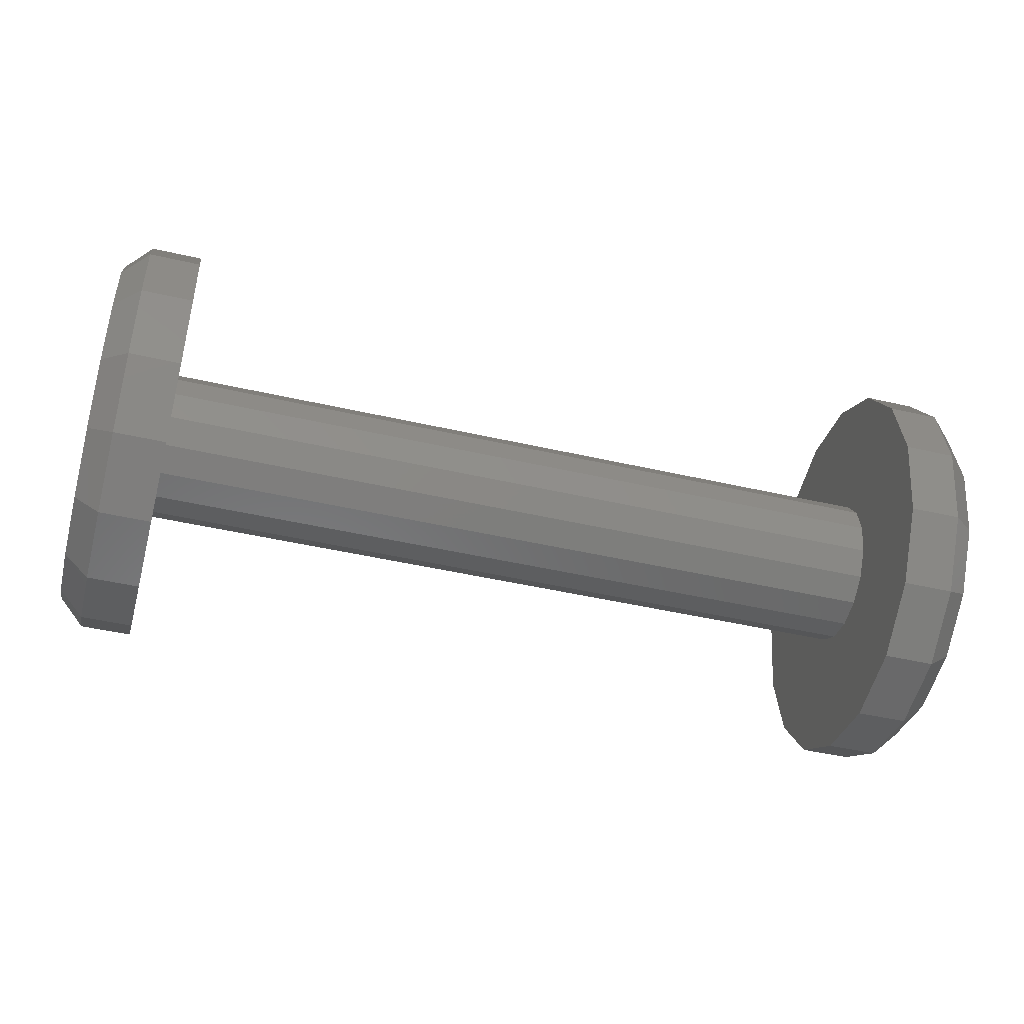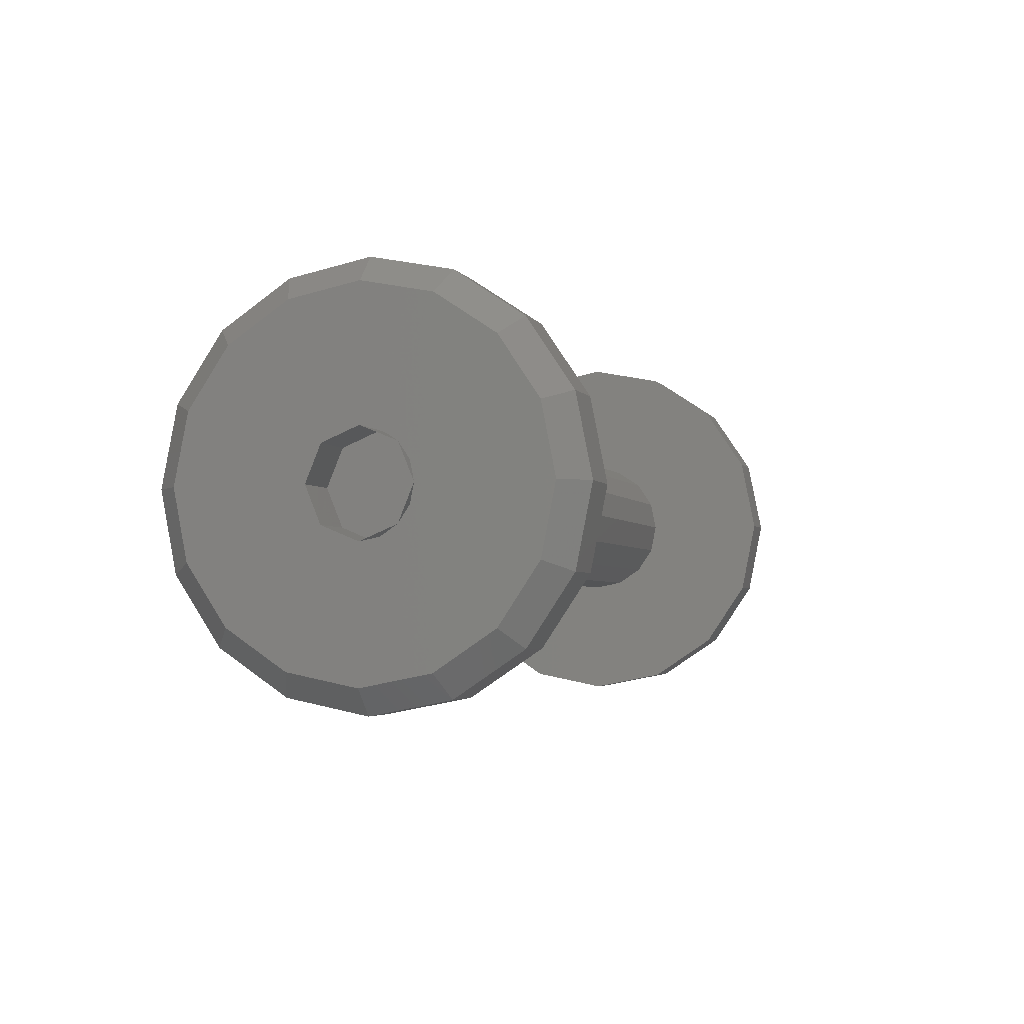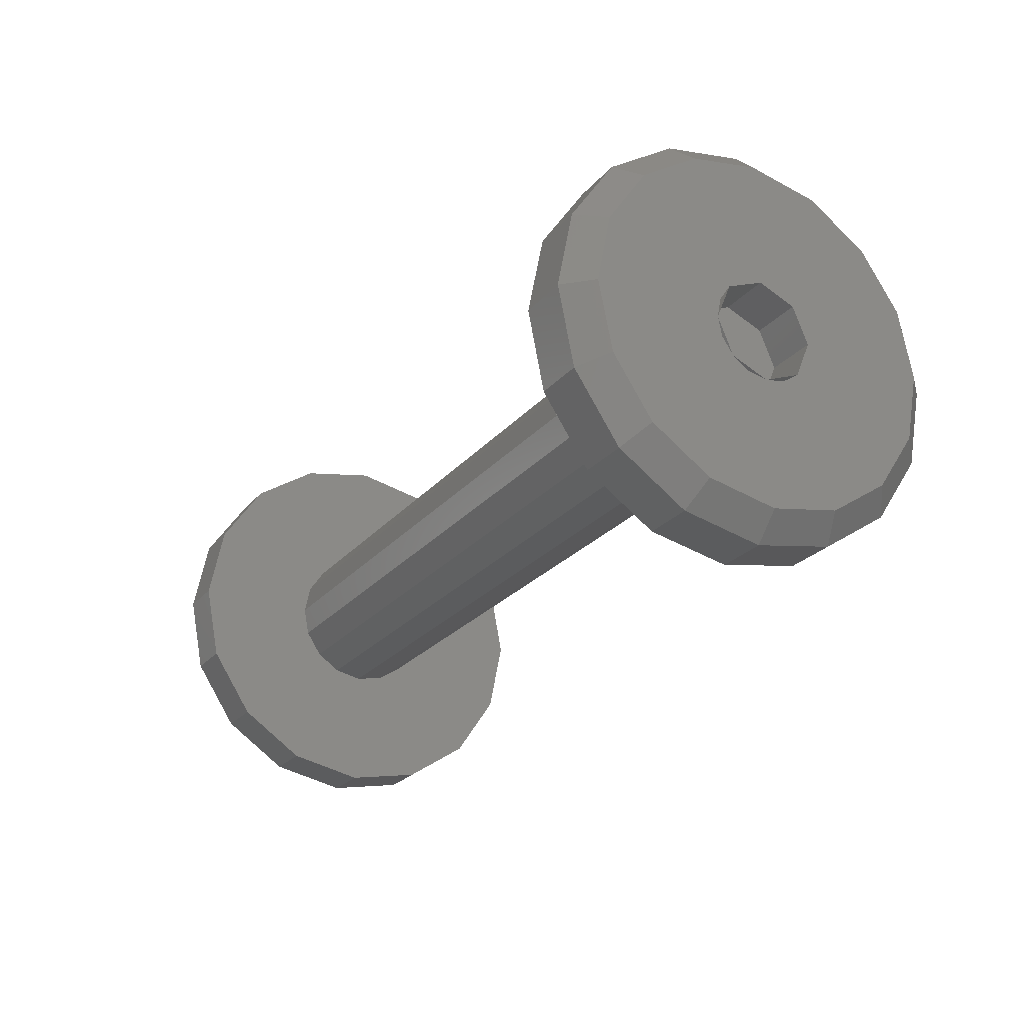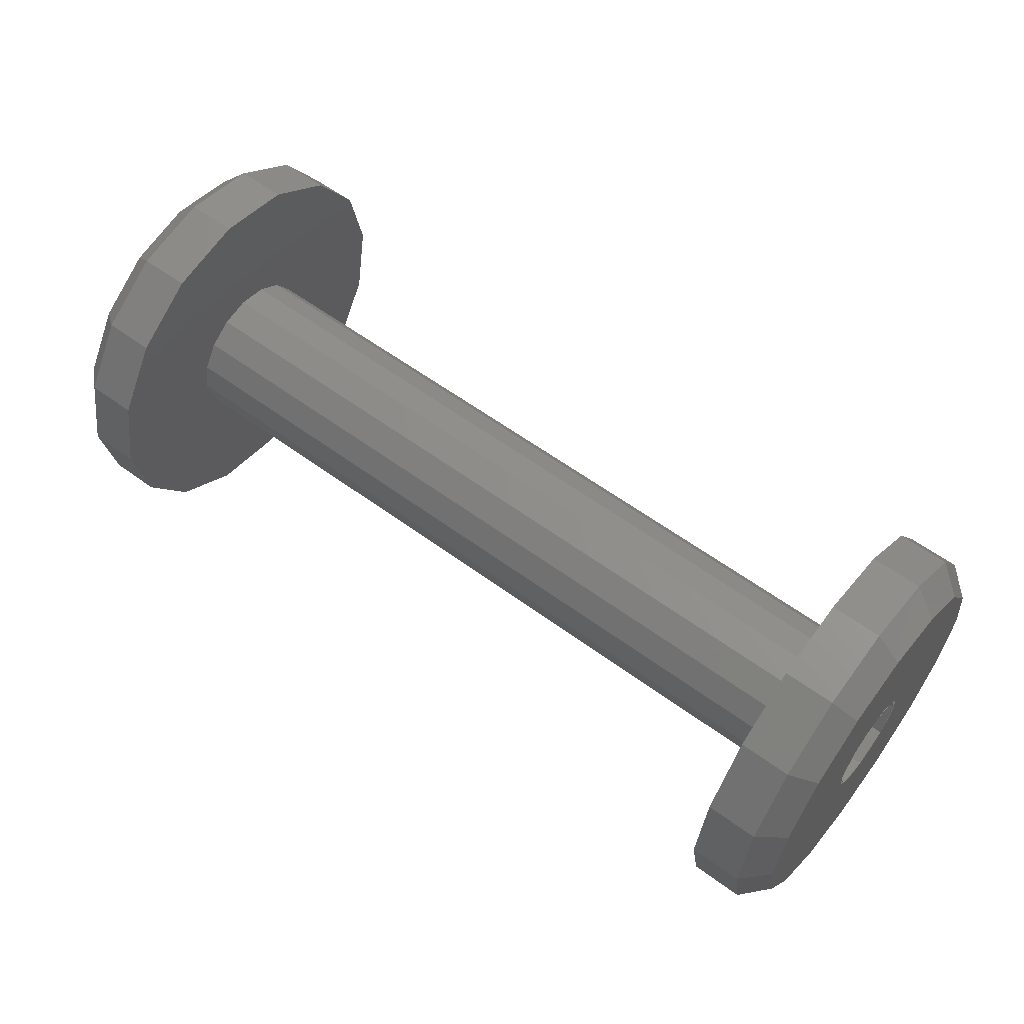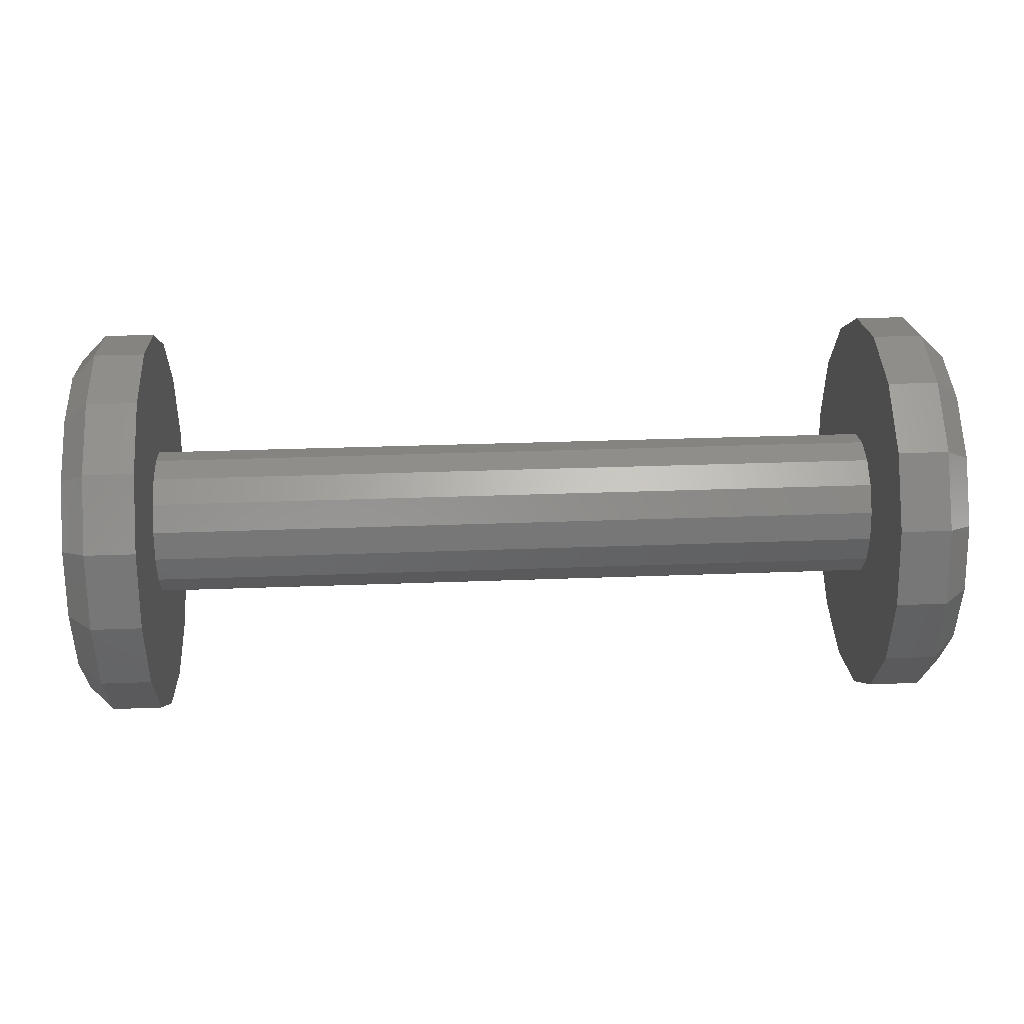
<metadata>
{"format":"stl","ext":"stl","renderer":"f3d","projection":"perspective","resolution":1024,"background":"white","views":[{"elev":-45.1,"azim":-15.0,"up":"+Z"},{"elev":-3.3,"azim":-73.1,"up":"+Z"},{"elev":-24.6,"azim":60.0,"up":"+Z"},{"elev":58.3,"azim":-142.7,"up":"+Z"},{"elev":31.3,"azim":176.9,"up":"+Y"}]}
</metadata>
<code>
# stl→obj: 254 verts, 432 faces
v 1.2 0.64 0
v 1.2 0.5913 -0.2449
v 1.2 0 0
v 1.2 0.4525 -0.4525
v 1.2 0.2449 -0.5913
v 1.2 0 -0.64
v 1.2 -0.2449 -0.5913
v 1.2 -0.4525 -0.4525
v 1.2 -0.5913 -0.2449
v 1.2 -0.64 -0
v 1.2 -0.5913 0.2449
v 1.2 -0.4525 0.4525
v 1.2 -0.2449 0.5913
v 1.2 -0 0.64
v 1.2 0.2449 0.5913
v 1.2 0.4525 0.4525
v 1.2 0.5913 0.2449
v -1.2 0 0
v -1.2 0.64 0
v -1.2 0.5913 0.2449
v -1.2 0.4525 0.4525
v -1.2 0.2449 0.5913
v -1.2 -0 0.64
v -1.2 -0.2449 0.5913
v -1.2 -0.4525 0.4525
v -1.2 -0.5913 0.2449
v -1.2 -0.64 -0
v -1.2 -0.5913 -0.2449
v -1.2 -0.4525 -0.4525
v -1.2 -0.2449 -0.5913
v -1.2 0 -0.64
v -1.2 0.2449 -0.5913
v -1.2 0.4525 -0.4525
v -1.2 0.5913 -0.2449
v 1.28 0 0
v 1.28 0.16 0
v 1.28 0.1131 0.1131
v 1.28 -0 0.16
v 1.28 -0.1131 0.1131
v 1.28 -0.16 -0
v 1.28 -0.1131 -0.1131
v 1.28 0 -0.16
v 1.28 0.1131 -0.1131
v -1.28 0.16 0
v -1.28 0.1131 -0.1131
v -1.28 0 0
v -1.28 0 -0.16
v -1.28 -0.1131 -0.1131
v -1.28 -0.16 -0
v -1.28 -0.1131 0.1131
v -1.28 -0 0.16
v -1.28 0.1131 0.1131
v 1.36 0.64 0
v 1.36 0.5913 0.2449
v 1.36 0.4525 0.4525
v 1.36 0.2449 0.5913
v 1.36 -0 0.64
v 1.36 -0.2449 0.5913
v 1.36 -0.4525 0.4525
v 1.36 -0.5913 0.2449
v 1.36 -0.64 -0
v 1.36 -0.5913 -0.2449
v 1.36 -0.4525 -0.4525
v 1.36 -0.2449 -0.5913
v 1.36 0 -0.64
v 1.36 0.2449 -0.5913
v 1.36 0.4525 -0.4525
v 1.36 0.5913 -0.2449
v 1.2 0.24 0
v -1.2 0.24 0
v -1.2 0.2217 0.09184
v 1.2 0.2217 0.09184
v -1.2 0.1697 0.1697
v 1.2 0.1697 0.1697
v -1.2 0.09184 0.2217
v 1.2 0.09184 0.2217
v -1.2 -0 0.24
v 1.2 -0 0.24
v -1.2 -0.09184 0.2217
v 1.2 -0.09184 0.2217
v -1.2 -0.1697 0.1697
v 1.2 -0.1697 0.1697
v -1.2 -0.2217 0.09184
v 1.2 -0.2217 0.09184
v -1.2 -0.24 -0
v 1.2 -0.24 -0
v -1.2 -0.2217 -0.09184
v 1.2 -0.2217 -0.09184
v -1.2 -0.1697 -0.1697
v 1.2 -0.1697 -0.1697
v -1.2 -0.09184 -0.2217
v 1.2 -0.09184 -0.2217
v -1.2 0 -0.24
v 1.2 0 -0.24
v -1.2 0.09184 -0.2217
v 1.2 0.09184 -0.2217
v -1.2 0.1697 -0.1697
v 1.2 0.1697 -0.1697
v -1.2 0.2217 -0.09184
v 1.2 0.2217 -0.09184
v -1.36 0.64 0
v -1.36 0.5913 -0.2449
v -1.36 0.4525 -0.4525
v -1.36 0.2449 -0.5913
v -1.36 0 -0.64
v -1.36 -0.2449 -0.5913
v -1.36 -0.4525 -0.4525
v -1.36 -0.5913 -0.2449
v -1.36 -0.64 -0
v -1.36 -0.5913 0.2449
v -1.36 -0.4525 0.4525
v -1.36 -0.2449 0.5913
v -1.36 -0 0.64
v -1.36 0.2449 0.5913
v -1.36 0.4525 0.4525
v -1.36 0.5913 0.2449
v 1.44 0.16 0
v 1.44 0.1131 0.1131
v 1.44 -0 0.16
v 1.44 -0.1131 0.1131
v 1.44 -0.16 -0
v 1.44 -0.1131 -0.1131
v 1.44 0 -0.16
v 1.44 0.1131 -0.1131
v -1.44 0.16 0
v -1.44 0.1131 -0.1131
v -1.44 0 -0.16
v -1.44 -0.1131 -0.1131
v -1.44 -0.16 -0
v -1.44 -0.1131 0.1131
v -1.44 -0 0.16
v -1.44 0.1131 0.1131
v 1.44 0.56 0
v 1.44 0.5174 -0.2143
v 1.44 0.396 -0.396
v 1.44 0.2143 -0.5174
v 1.44 0 -0.56
v 1.44 -0.2143 -0.5174
v 1.44 -0.396 -0.396
v 1.44 -0.5174 -0.2143
v 1.44 -0.56 -0
v 1.44 -0.5174 0.2143
v 1.44 -0.396 0.396
v 1.44 -0.2143 0.5174
v 1.44 -0 0.56
v 1.44 0.2143 0.5174
v 1.44 0.396 0.396
v 1.44 0.5174 0.2143
v -1.44 0.56 0
v -1.44 0.5174 0.2143
v -1.44 0.396 0.396
v -1.44 0.2143 0.5174
v -1.44 -0 0.56
v -1.44 -0.2143 0.5174
v -1.44 -0.396 0.396
v -1.44 -0.5174 0.2143
v -1.44 -0.56 -0
v -1.44 -0.5174 -0.2143
v -1.44 -0.396 -0.396
v -1.44 -0.2143 -0.5174
v -1.44 0 -0.56
v -1.44 0.2143 -0.5174
v -1.44 0.396 -0.396
v -1.44 0.5174 -0.2143
v 1.44 0.16 -0
v 1.44 0.32 -0
v 1.44 0.2956 0.1225
v 1.44 0.1478 0.06123
v 1.44 0.2263 0.2263
v 1.44 0.1225 0.2956
v 1.44 0.06123 0.1478
v 1.44 0 0.32
v 1.44 0 0.16
v 1.44 -0.1225 0.2956
v 1.44 -0.06123 0.1478
v 1.44 -0.2263 0.2263
v 1.44 -0.2956 0.1225
v 1.44 -0.1478 0.06123
v 1.44 -0.32 0
v 1.44 -0.16 0
v 1.44 -0.2956 -0.1225
v 1.44 -0.1478 -0.06123
v 1.44 -0.2263 -0.2263
v 1.44 -0.1225 -0.2956
v 1.44 -0.06123 -0.1478
v 1.44 -0 -0.32
v 1.44 -0 -0.16
v 1.44 0.1225 -0.2956
v 1.44 0.06123 -0.1478
v 1.44 0.2263 -0.2263
v 1.44 0.2956 -0.1225
v 1.44 0.1478 -0.06123
v 1.44 0.32 0
v 1.44 0.48 -0
v 1.44 0.4435 0.1837
v 1.44 0.3394 0.3394
v 1.44 0.1837 0.4435
v 1.44 0 0.48
v 1.44 -0.1837 0.4435
v 1.44 -0.3394 0.3394
v 1.44 -0.4435 0.1837
v 1.44 -0.48 0
v 1.44 -0.4435 -0.1837
v 1.44 -0.3394 -0.3394
v 1.44 -0.1837 -0.4435
v 1.44 -0 -0.48
v 1.44 0.1837 -0.4435
v 1.44 0.3394 -0.3394
v 1.44 0.4435 -0.1837
v 1.44 0.48 0
v 1.44 0.56 -0
v 1.44 0 0.56
v 1.44 -0.56 0
v 1.44 -0 -0.56
v -1.44 0.32 0
v -1.44 0.2956 -0.1225
v -1.44 0.1478 -0.06123
v -1.44 0.2263 -0.2263
v -1.44 0.1225 -0.2956
v -1.44 0.06123 -0.1478
v -1.44 0 -0.32
v -1.44 -0.1225 -0.2956
v -1.44 -0.06123 -0.1478
v -1.44 -0.2263 -0.2263
v -1.44 -0.2956 -0.1225
v -1.44 -0.1478 -0.06123
v -1.44 -0.32 -0
v -1.44 -0.2956 0.1225
v -1.44 -0.1478 0.06123
v -1.44 -0.2263 0.2263
v -1.44 -0.1225 0.2956
v -1.44 -0.06123 0.1478
v -1.44 -0 0.32
v -1.44 0.1225 0.2956
v -1.44 0.06123 0.1478
v -1.44 0.2263 0.2263
v -1.44 0.2956 0.1225
v -1.44 0.1478 0.06123
v -1.44 0.48 0
v -1.44 0.4435 -0.1837
v -1.44 0.3394 -0.3394
v -1.44 0.1837 -0.4435
v -1.44 0 -0.48
v -1.44 -0.1837 -0.4435
v -1.44 -0.3394 -0.3394
v -1.44 -0.4435 -0.1837
v -1.44 -0.48 -0
v -1.44 -0.4435 0.1837
v -1.44 -0.3394 0.3394
v -1.44 -0.1837 0.4435
v -1.44 -0 0.48
v -1.44 0.1837 0.4435
v -1.44 0.3394 0.3394
v -1.44 0.4435 0.1837
f 1 2 3
f 2 4 3
f 4 5 3
f 5 6 3
f 6 7 3
f 7 8 3
f 8 9 3
f 9 10 3
f 10 11 3
f 11 12 3
f 12 13 3
f 13 14 3
f 14 15 3
f 15 16 3
f 16 17 3
f 17 1 3
f 18 19 20
f 18 20 21
f 18 21 22
f 18 22 23
f 18 23 24
f 18 24 25
f 18 25 26
f 18 26 27
f 18 27 28
f 18 28 29
f 18 29 30
f 18 30 31
f 18 31 32
f 18 32 33
f 18 33 34
f 18 34 19
f 35 36 37
f 35 37 38
f 35 38 39
f 35 39 40
f 35 40 41
f 35 41 42
f 35 42 43
f 35 43 36
f 44 45 46
f 45 47 46
f 47 48 46
f 48 49 46
f 49 50 46
f 50 51 46
f 51 52 46
f 52 44 46
f 53 1 17
f 53 17 54
f 54 17 16
f 54 16 55
f 55 16 15
f 55 15 56
f 56 15 14
f 56 14 57
f 57 14 13
f 57 13 58
f 58 13 12
f 58 12 59
f 59 12 11
f 59 11 60
f 60 11 10
f 60 10 61
f 61 10 9
f 61 9 62
f 62 9 8
f 62 8 63
f 63 8 7
f 63 7 64
f 64 7 6
f 64 6 65
f 65 6 5
f 65 5 66
f 66 5 4
f 66 4 67
f 67 4 2
f 67 2 68
f 68 2 1
f 68 1 53
f 69 70 71
f 69 71 72
f 72 71 73
f 72 73 74
f 74 73 75
f 74 75 76
f 76 75 77
f 76 77 78
f 78 77 79
f 78 79 80
f 80 79 81
f 80 81 82
f 82 81 83
f 82 83 84
f 84 83 85
f 84 85 86
f 86 85 87
f 86 87 88
f 88 87 89
f 88 89 90
f 90 89 91
f 90 91 92
f 92 91 93
f 92 93 94
f 94 93 95
f 94 95 96
f 96 95 97
f 96 97 98
f 98 97 99
f 98 99 100
f 100 99 70
f 100 70 69
f 101 19 34
f 101 34 102
f 102 34 33
f 102 33 103
f 103 33 32
f 103 32 104
f 104 32 31
f 104 31 105
f 105 31 30
f 105 30 106
f 106 30 29
f 106 29 107
f 107 29 28
f 107 28 108
f 108 28 27
f 108 27 109
f 109 27 26
f 109 26 110
f 110 26 25
f 110 25 111
f 111 25 24
f 111 24 112
f 112 24 23
f 112 23 113
f 113 23 22
f 113 22 114
f 114 22 21
f 114 21 115
f 115 21 20
f 115 20 116
f 116 20 19
f 116 19 101
f 36 117 118
f 36 118 37
f 37 118 119
f 37 119 38
f 38 119 120
f 38 120 39
f 39 120 121
f 39 121 40
f 40 121 122
f 40 122 41
f 41 122 123
f 41 123 42
f 42 123 124
f 42 124 43
f 43 124 117
f 43 117 36
f 44 125 126
f 44 126 45
f 45 126 127
f 45 127 47
f 47 127 128
f 47 128 48
f 48 128 129
f 48 129 49
f 49 129 130
f 49 130 50
f 50 130 131
f 50 131 51
f 51 131 132
f 51 132 52
f 52 132 125
f 52 125 44
f 53 133 134
f 53 134 68
f 68 134 135
f 68 135 67
f 67 135 136
f 67 136 66
f 66 136 137
f 66 137 65
f 65 137 138
f 65 138 64
f 64 138 139
f 64 139 63
f 63 139 140
f 63 140 62
f 62 140 141
f 62 141 61
f 61 141 142
f 61 142 60
f 60 142 143
f 60 143 59
f 59 143 144
f 59 144 58
f 58 144 145
f 58 145 57
f 57 145 146
f 57 146 56
f 56 146 147
f 56 147 55
f 55 147 148
f 55 148 54
f 54 148 133
f 54 133 53
f 101 149 150
f 101 150 116
f 116 150 151
f 116 151 115
f 115 151 152
f 115 152 114
f 114 152 153
f 114 153 113
f 113 153 154
f 113 154 112
f 112 154 155
f 112 155 111
f 111 155 156
f 111 156 110
f 110 156 157
f 110 157 109
f 109 157 158
f 109 158 108
f 108 158 159
f 108 159 107
f 107 159 160
f 107 160 106
f 106 160 161
f 106 161 105
f 105 161 162
f 105 162 104
f 104 162 163
f 104 163 103
f 103 163 164
f 103 164 102
f 102 164 149
f 102 149 101
f 165 166 167
f 165 167 168
f 168 167 169
f 168 169 118
f 118 169 170
f 118 170 171
f 171 170 172
f 171 172 173
f 173 172 174
f 173 174 175
f 175 174 176
f 175 176 120
f 120 176 177
f 120 177 178
f 178 177 179
f 178 179 180
f 180 179 181
f 180 181 182
f 182 181 183
f 182 183 122
f 122 183 184
f 122 184 185
f 185 184 186
f 185 186 187
f 187 186 188
f 187 188 189
f 189 188 190
f 189 190 124
f 124 190 191
f 124 191 192
f 192 191 193
f 192 193 117
f 166 194 195
f 166 195 167
f 167 195 196
f 167 196 169
f 169 196 197
f 169 197 170
f 170 197 198
f 170 198 172
f 172 198 199
f 172 199 174
f 174 199 200
f 174 200 176
f 176 200 201
f 176 201 177
f 177 201 202
f 177 202 179
f 179 202 203
f 179 203 181
f 181 203 204
f 181 204 183
f 183 204 205
f 183 205 184
f 184 205 206
f 184 206 186
f 186 206 207
f 186 207 188
f 188 207 208
f 188 208 190
f 190 208 209
f 190 209 191
f 191 209 210
f 191 210 193
f 194 211 148
f 194 148 195
f 195 148 147
f 195 147 196
f 196 147 146
f 196 146 197
f 197 146 212
f 197 212 198
f 198 212 144
f 198 144 199
f 199 144 143
f 199 143 200
f 200 143 142
f 200 142 201
f 201 142 213
f 201 213 202
f 202 213 140
f 202 140 203
f 203 140 139
f 203 139 204
f 204 139 138
f 204 138 205
f 205 138 214
f 205 214 206
f 206 214 136
f 206 136 207
f 207 136 135
f 207 135 208
f 208 135 134
f 208 134 209
f 209 134 133
f 209 133 210
f 125 215 216
f 125 216 217
f 217 216 218
f 217 218 126
f 126 218 219
f 126 219 220
f 220 219 221
f 220 221 127
f 127 221 222
f 127 222 223
f 223 222 224
f 223 224 128
f 128 224 225
f 128 225 226
f 226 225 227
f 226 227 129
f 129 227 228
f 129 228 229
f 229 228 230
f 229 230 130
f 130 230 231
f 130 231 232
f 232 231 233
f 232 233 131
f 131 233 234
f 131 234 235
f 235 234 236
f 235 236 132
f 132 236 237
f 132 237 238
f 238 237 215
f 238 215 125
f 215 239 240
f 215 240 216
f 216 240 241
f 216 241 218
f 218 241 242
f 218 242 219
f 219 242 243
f 219 243 221
f 221 243 244
f 221 244 222
f 222 244 245
f 222 245 224
f 224 245 246
f 224 246 225
f 225 246 247
f 225 247 227
f 227 247 248
f 227 248 228
f 228 248 249
f 228 249 230
f 230 249 250
f 230 250 231
f 231 250 251
f 231 251 233
f 233 251 252
f 233 252 234
f 234 252 253
f 234 253 236
f 236 253 254
f 236 254 237
f 237 254 239
f 237 239 215
f 239 149 164
f 239 164 240
f 240 164 163
f 240 163 241
f 241 163 162
f 241 162 242
f 242 162 161
f 242 161 243
f 243 161 160
f 243 160 244
f 244 160 159
f 244 159 245
f 245 159 158
f 245 158 246
f 246 158 157
f 246 157 247
f 247 157 156
f 247 156 248
f 248 156 155
f 248 155 249
f 249 155 154
f 249 154 250
f 250 154 153
f 250 153 251
f 251 153 152
f 251 152 252
f 252 152 151
f 252 151 253
f 253 151 150
f 253 150 254
f 254 150 149
f 254 149 239

</code>
